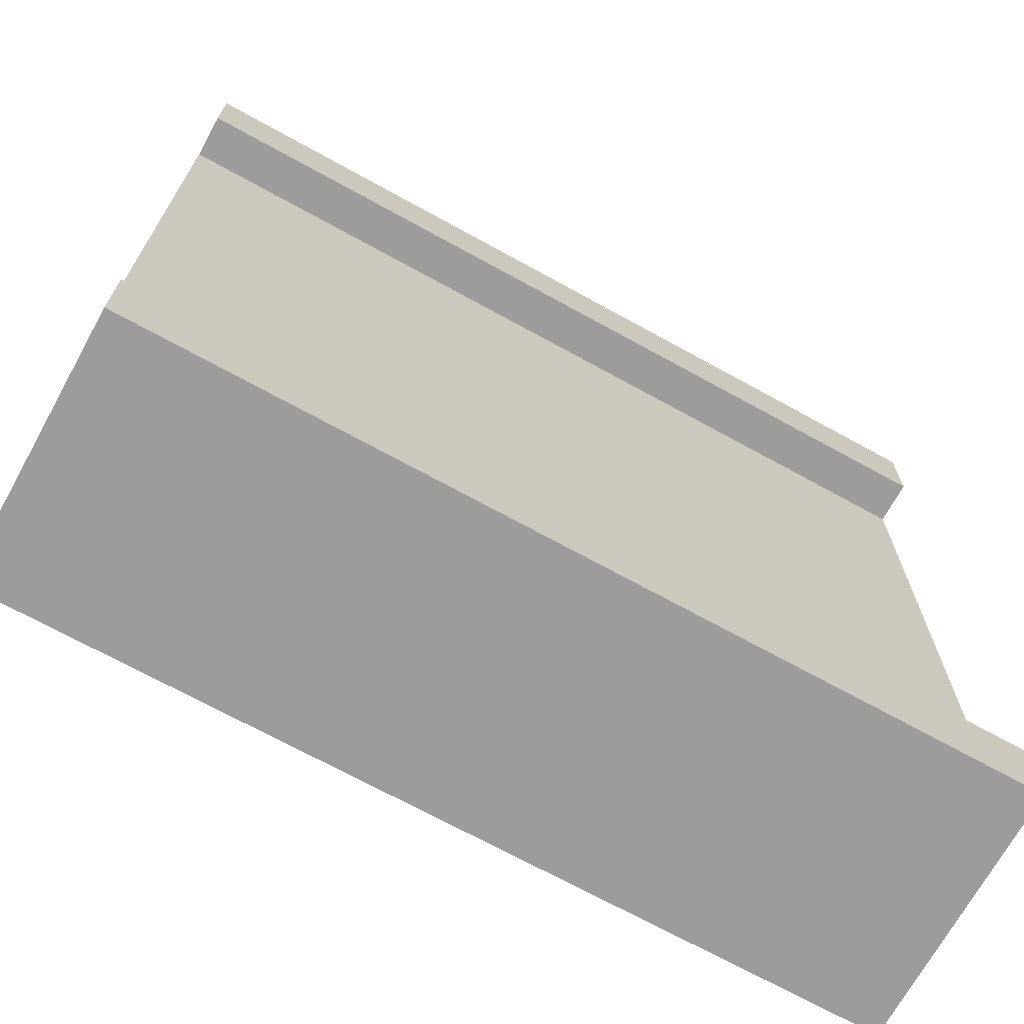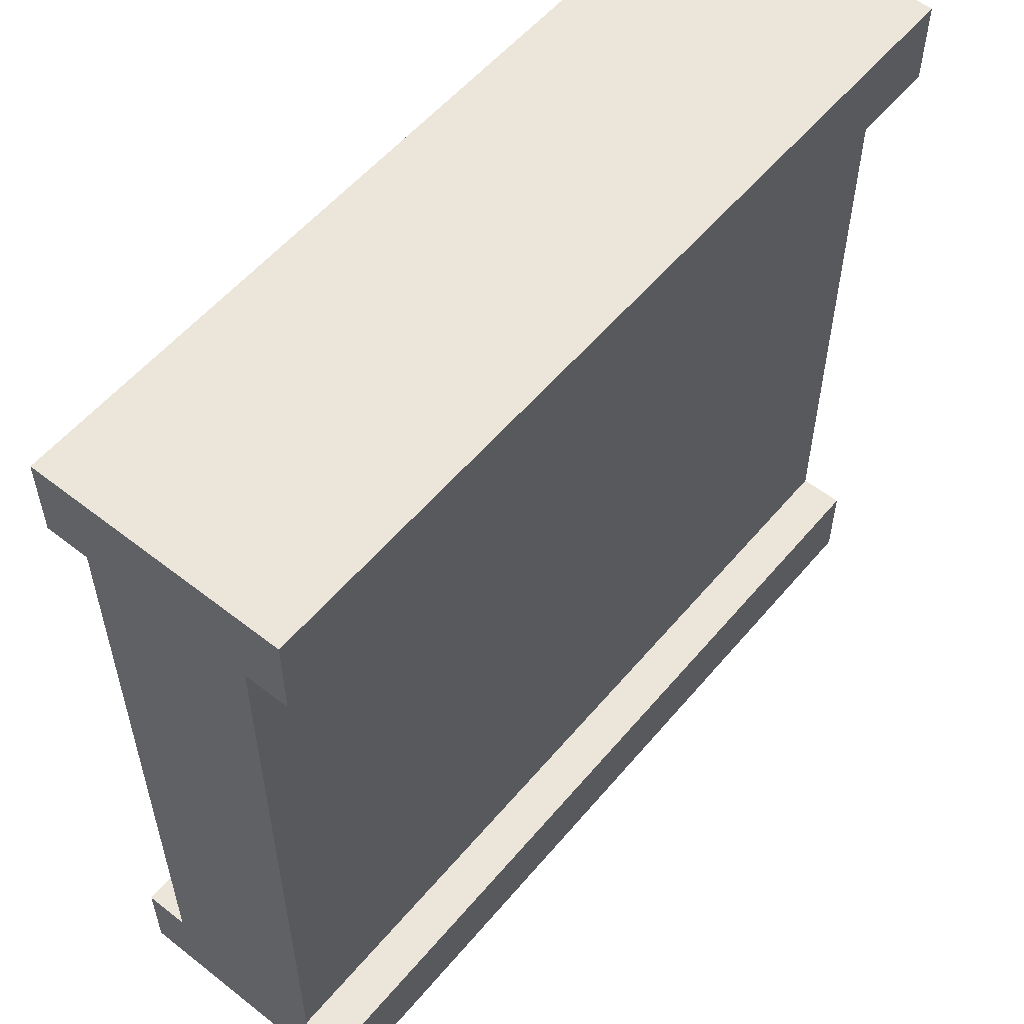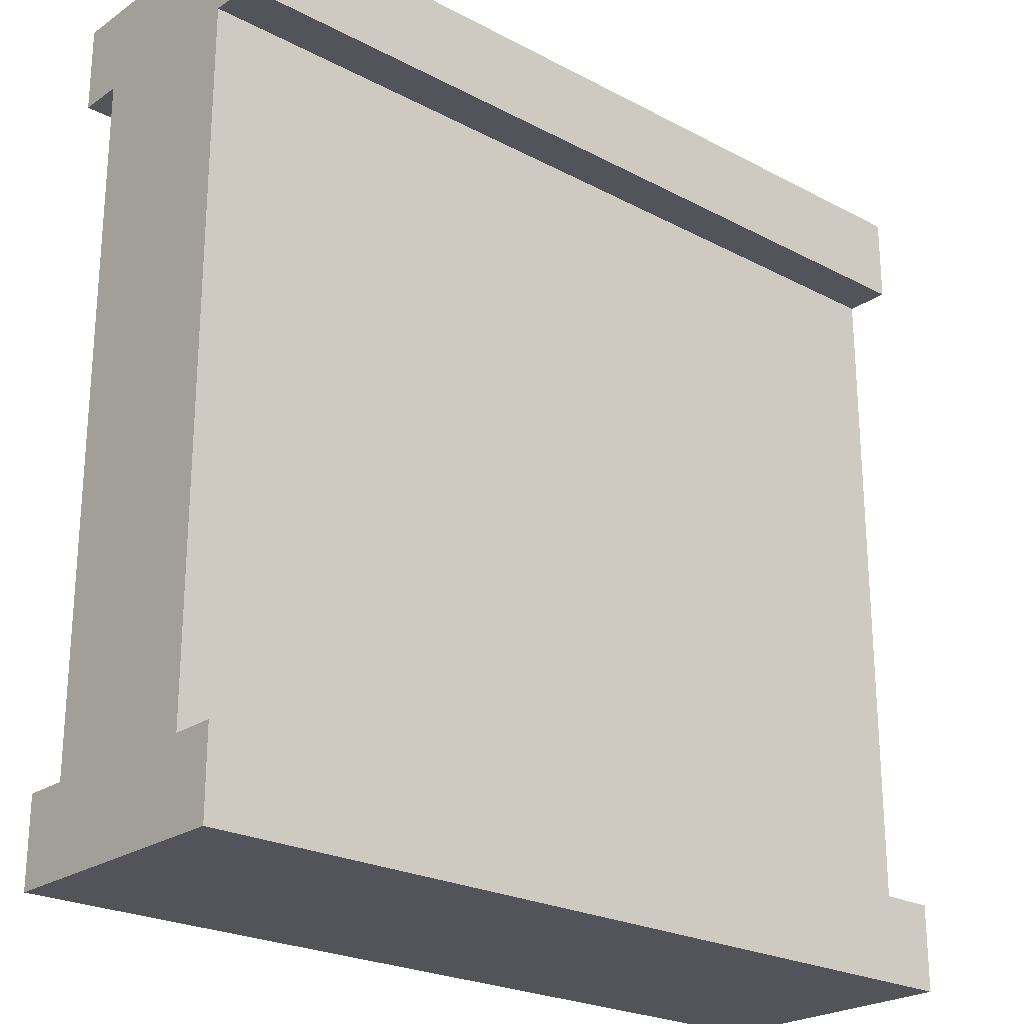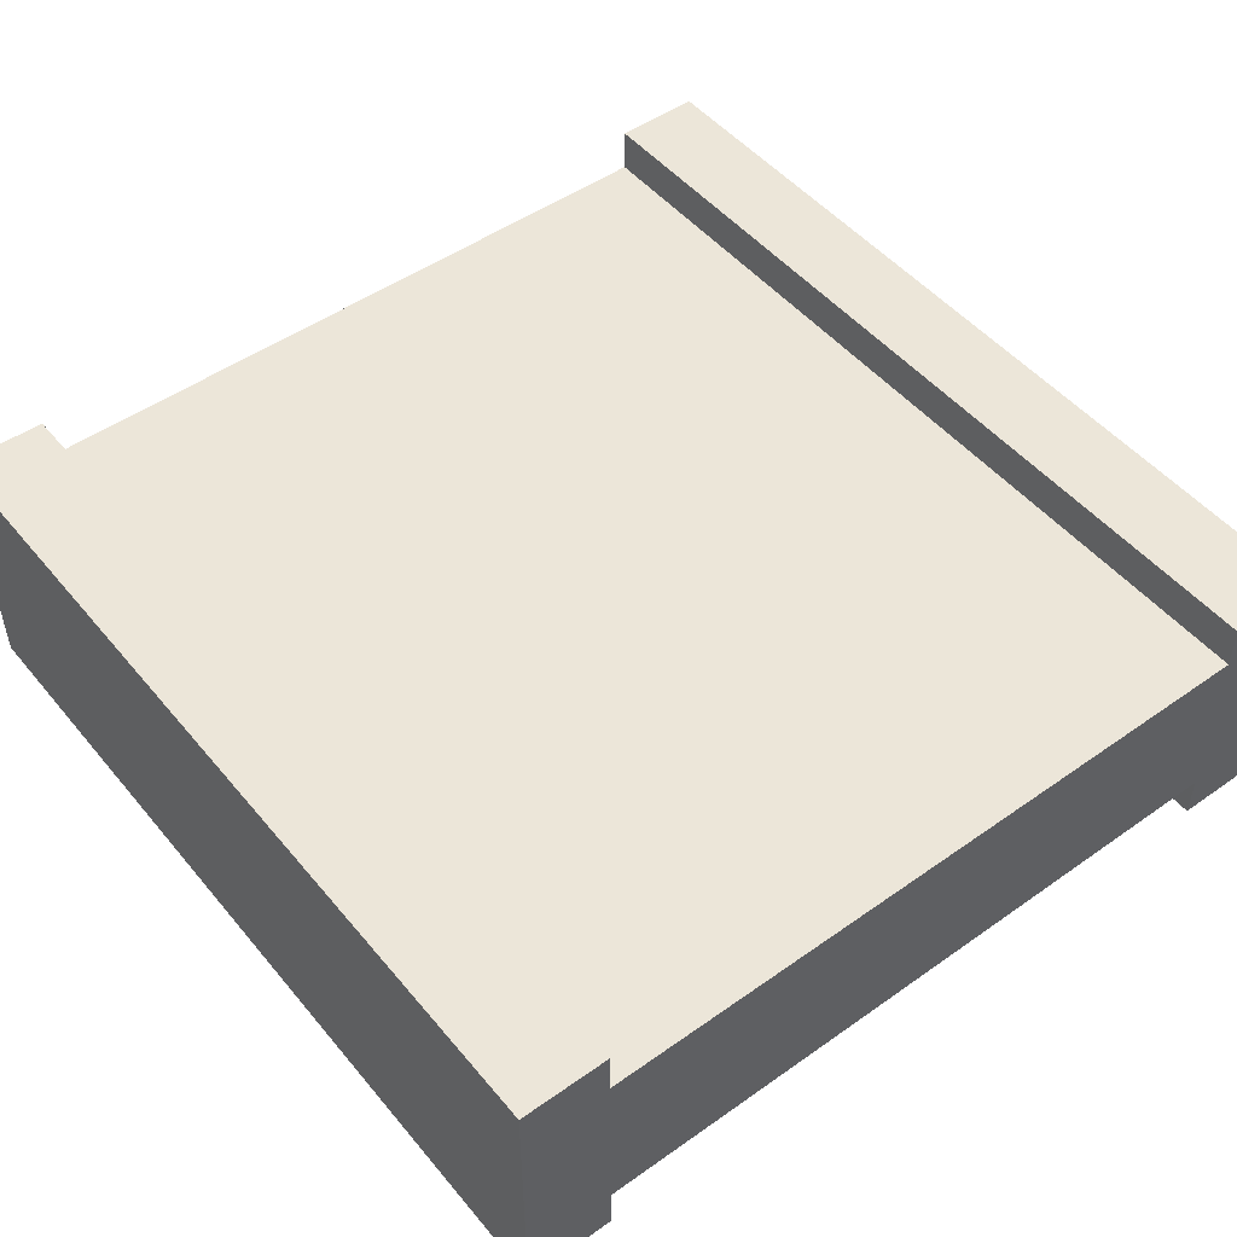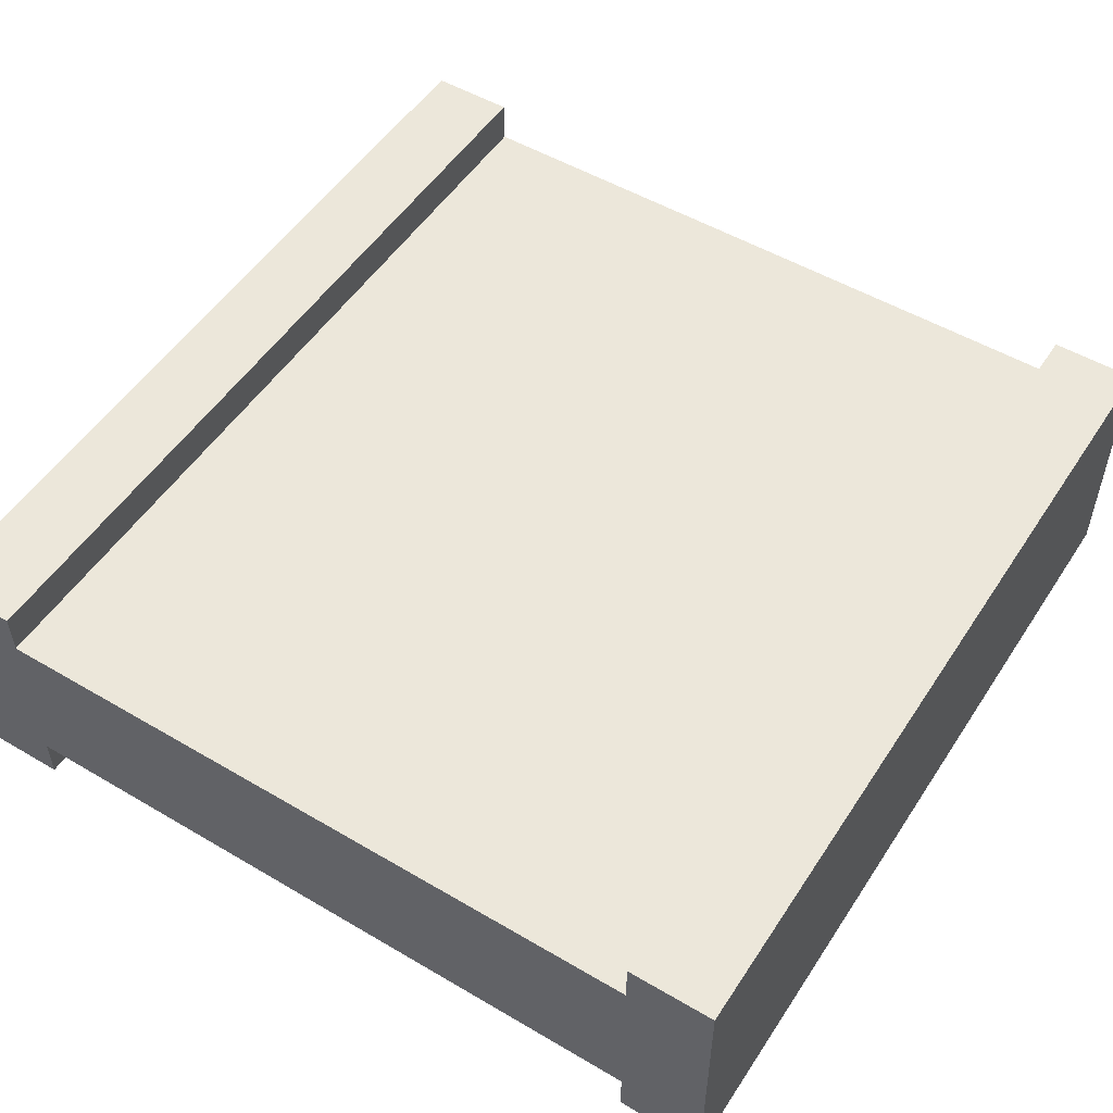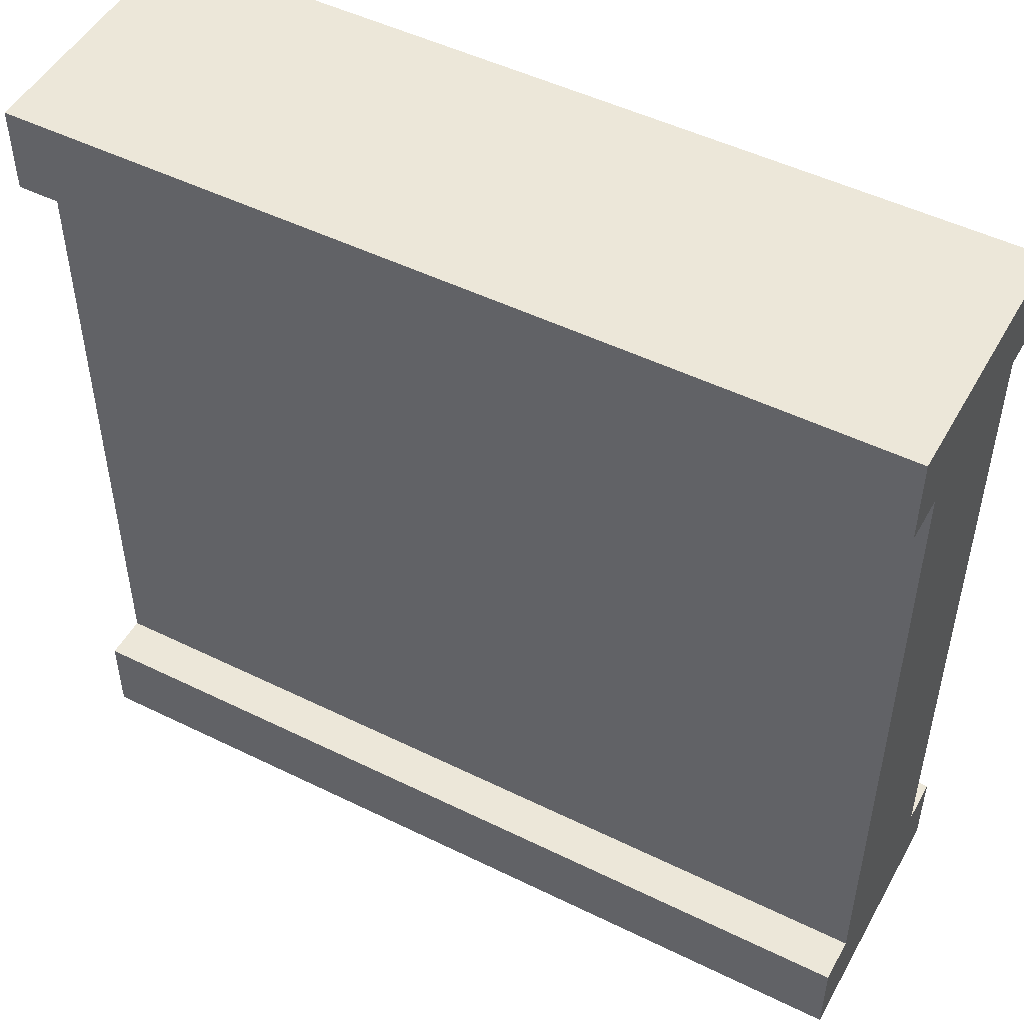
<metadata>
{"format":"obj","ext":"obj","renderer":"f3d","projection":"perspective","resolution":1024,"background":"white","views":[{"elev":-70.2,"azim":151.1,"up":"+Y"},{"elev":55.8,"azim":-50.6,"up":"+Y"},{"elev":-23.7,"azim":138.6,"up":"+Y"},{"elev":49.4,"azim":-128.0,"up":"+Z"},{"elev":52.2,"azim":-57.6,"up":"+Z"},{"elev":49.7,"azim":28.4,"up":"+Y"}]}
</metadata>
<code>
o wall
v -1e-06 -0 -0.09914
v -1e-06 2 -0.09914
v -1e-06 -0 -0.4991
v -1e-06 2 -0.4991
v 2 -0 -0.09914
v 2 2 -0.09914
v 2 -0 -0.4991
v 2 2 -0.4991
v -1e-06 0.2 -0.09914
v -1e-06 0.2 -0.4991
v 2 0.2 -0.4991
v 2 0.2 -0.09914
v -1e-06 1.8 -0.09914
v -1e-06 1.8 -0.4991
v 2 1.8 -0.4991
v 2 1.8 -0.09914
v -1e-06 1.8 -0.6026
v -1e-06 2 -0.6026
v 2 2 -0.6026
v 2 1.8 -0.6026
v 2 1.8 0.004359
v 2 2 0.004359
v -1e-06 2 0.004359
v -1e-06 1.8 0.004359
v 2 -0 0.004359
v 2 0.2 0.004359
v -1e-06 0.2 0.004359
v -1e-06 -0 0.004359
v -1e-06 -0 -0.6026
v -1e-06 0.2 -0.6026
v 2 0.2 -0.6026
v 2 -0 -0.6026
f 13 2 4 14
f 15 8 6 16
f 3 7 5 1
f 8 4 2 6
f 7 11 12 5
f 1 9 10 3
f 12 16 13 9
f 11 15 16 12
f 10 14 15 11
f 9 13 14 10
f 17 18 19 20
f 4 18 17 14
f 8 19 18 4
f 15 20 19 8
f 14 17 20 15
f 21 22 23 24
f 6 22 21 16
f 2 23 22 6
f 13 24 23 2
f 16 21 24 13
f 25 26 27 28
f 12 26 25 5
f 9 27 26 12
f 1 28 27 9
f 5 25 28 1
f 29 30 31 32
f 10 30 29 3
f 11 31 30 10
f 7 32 31 11
f 3 29 32 7

</code>
